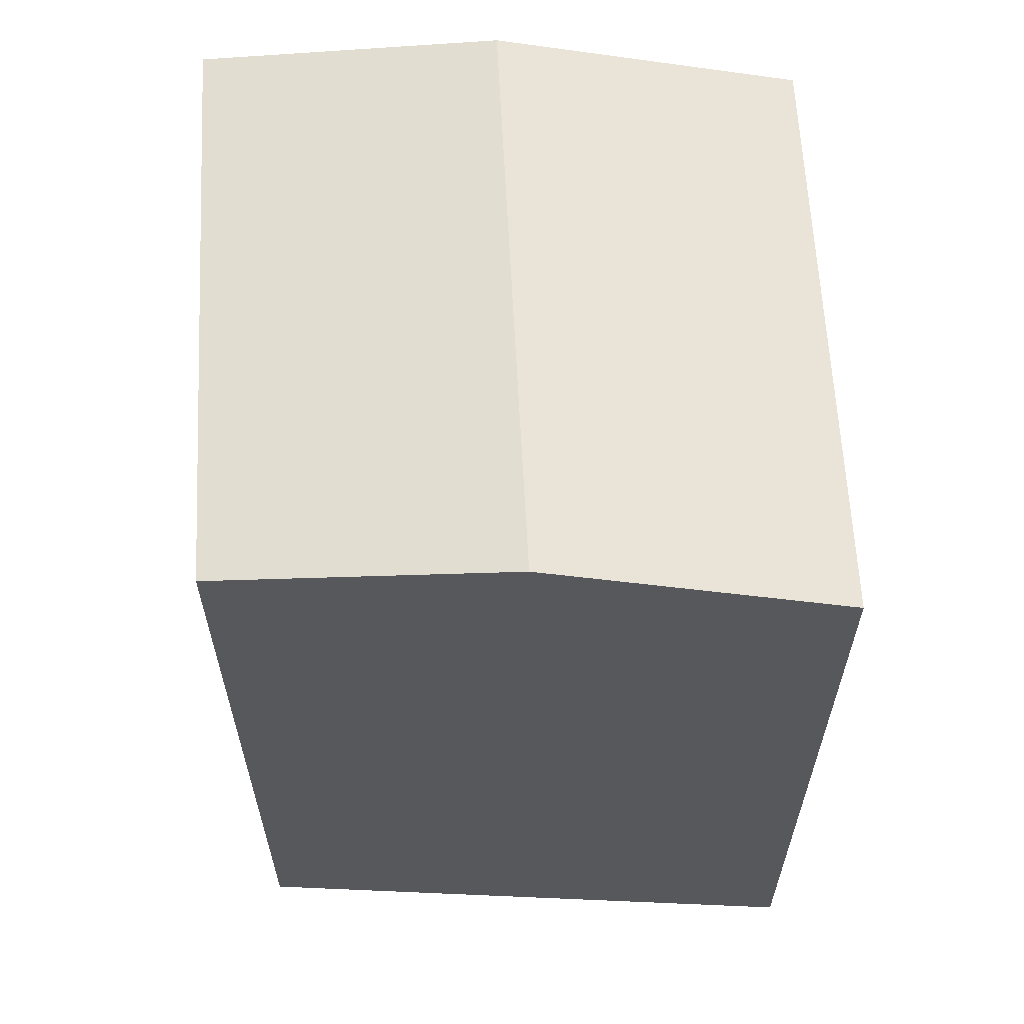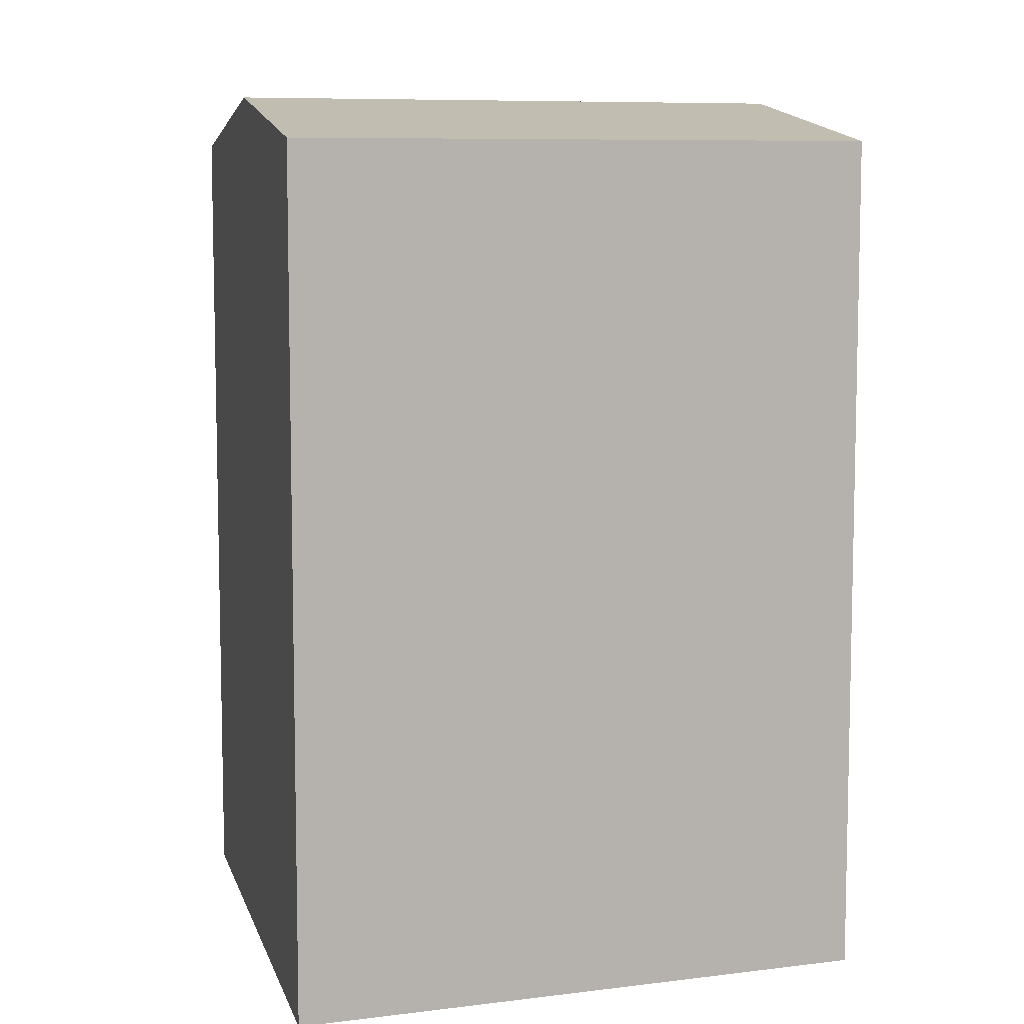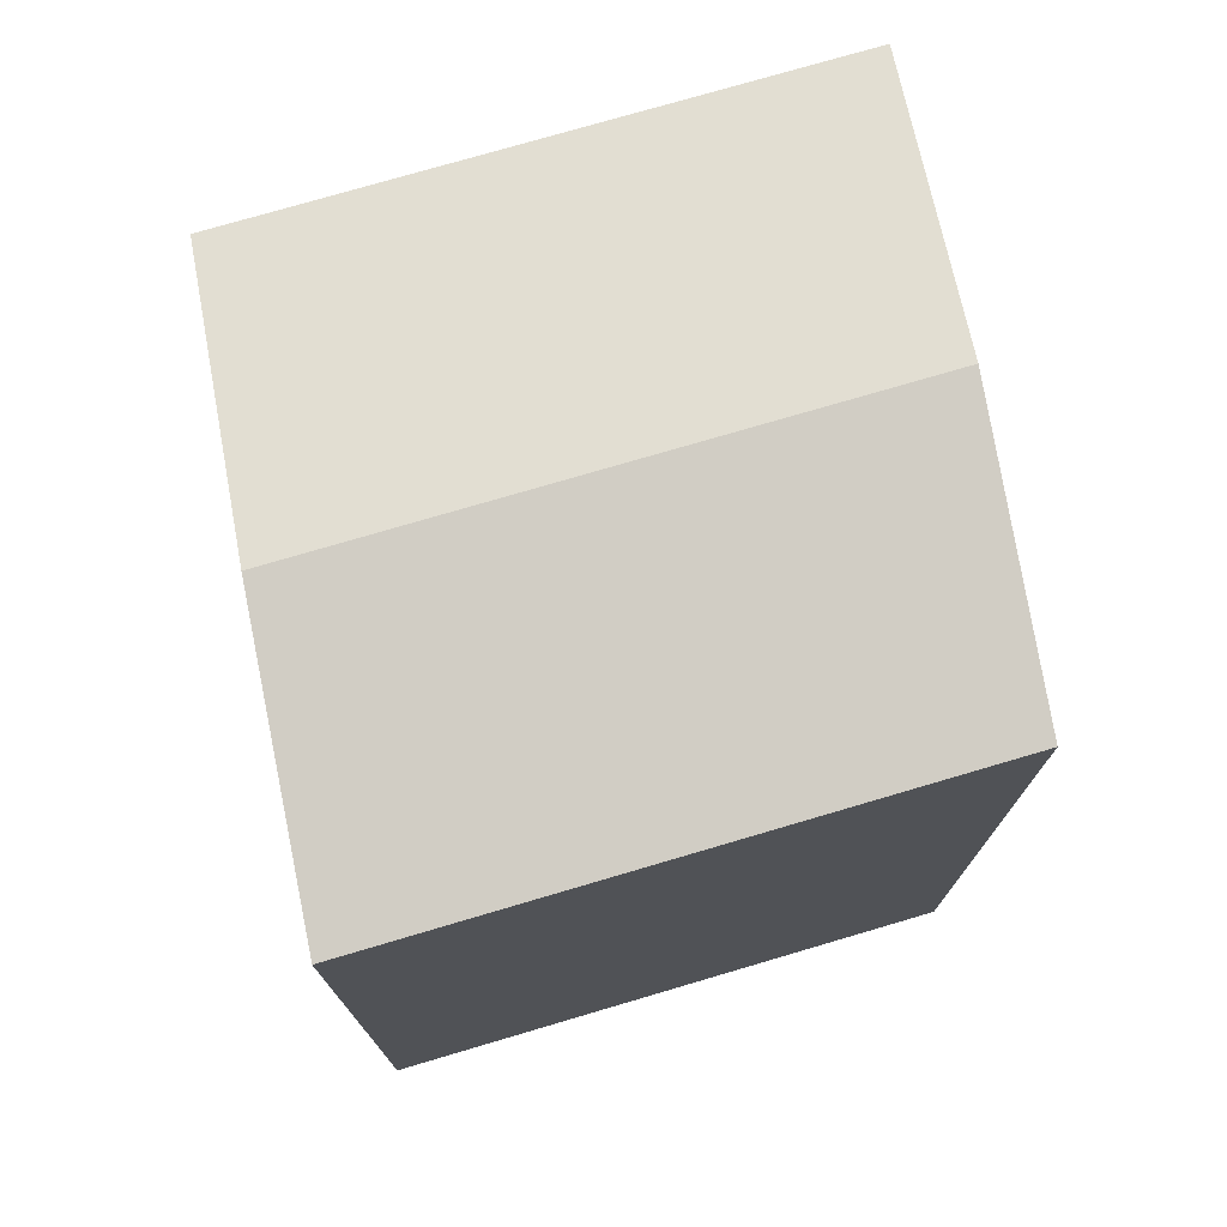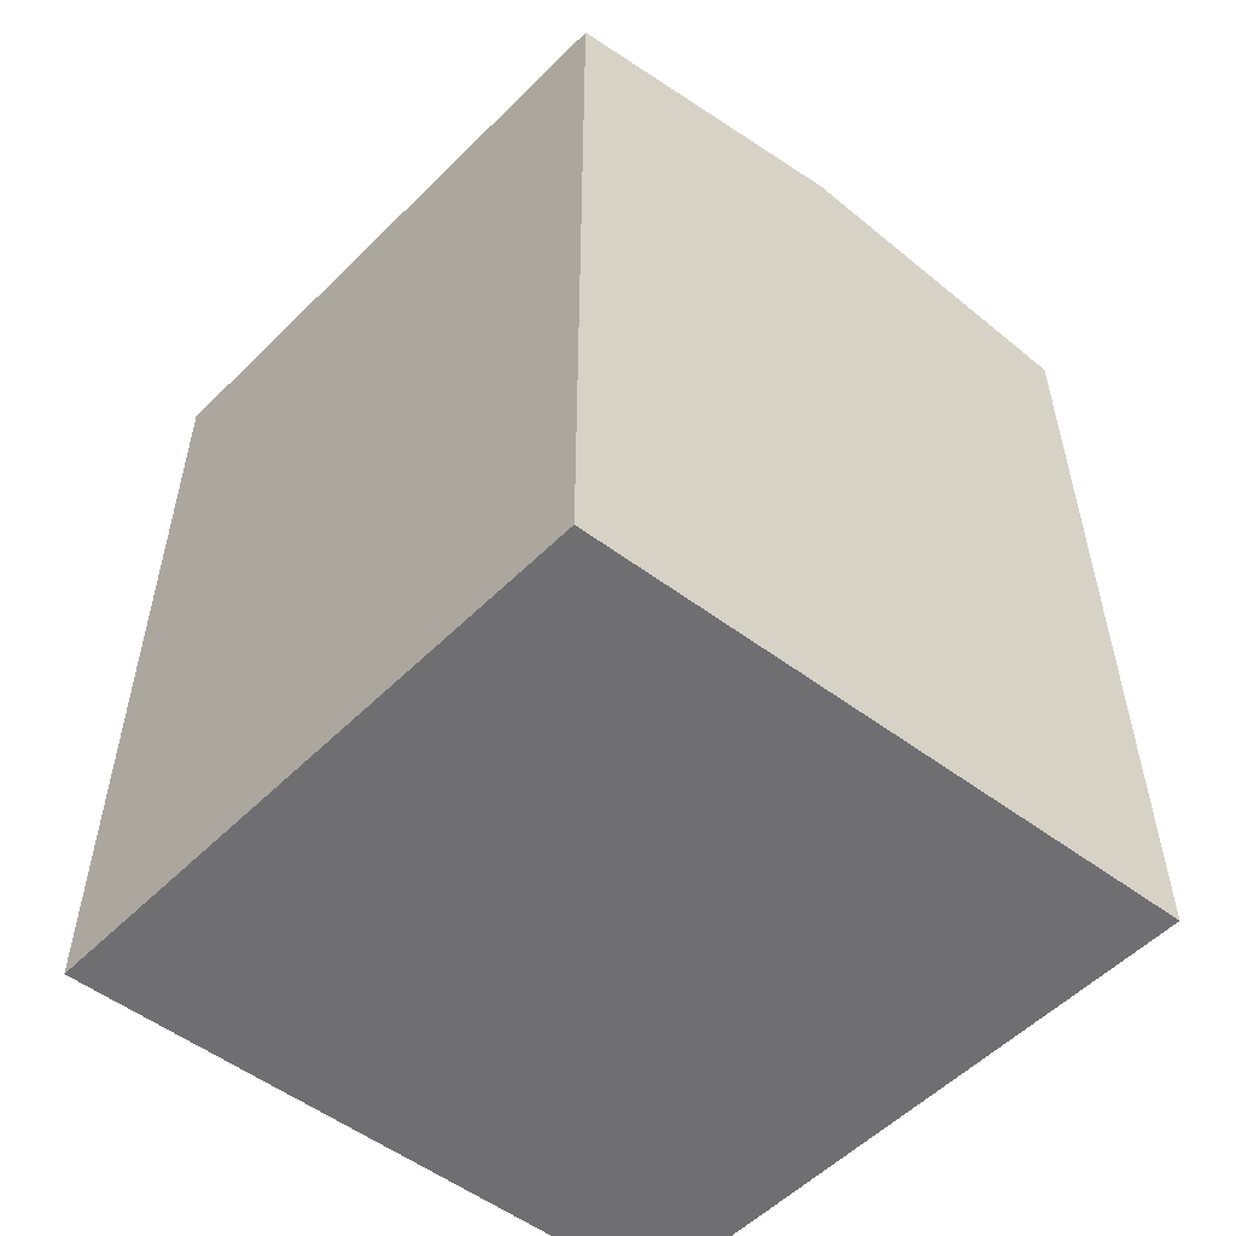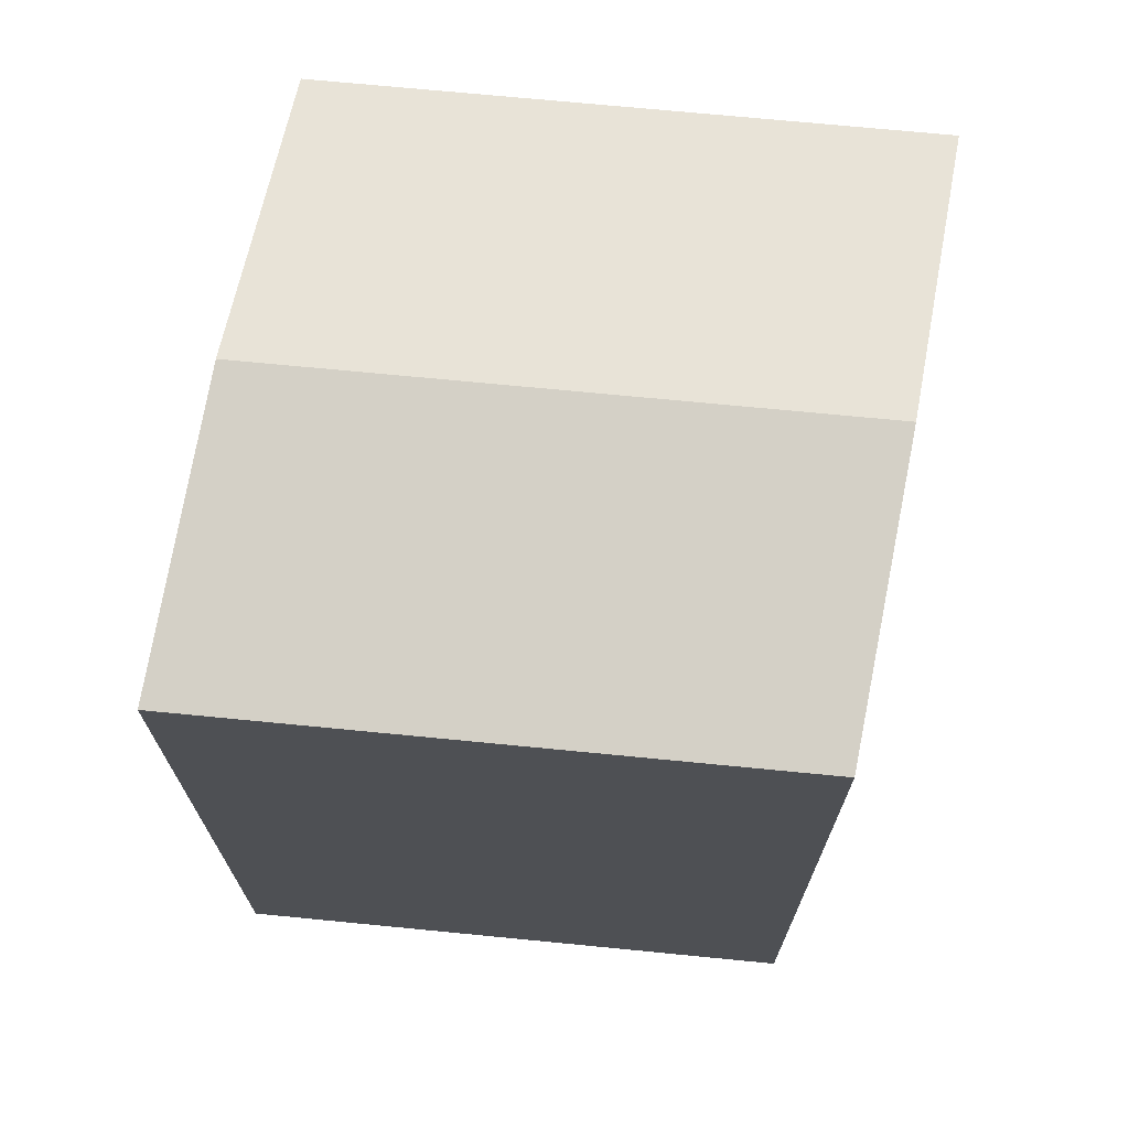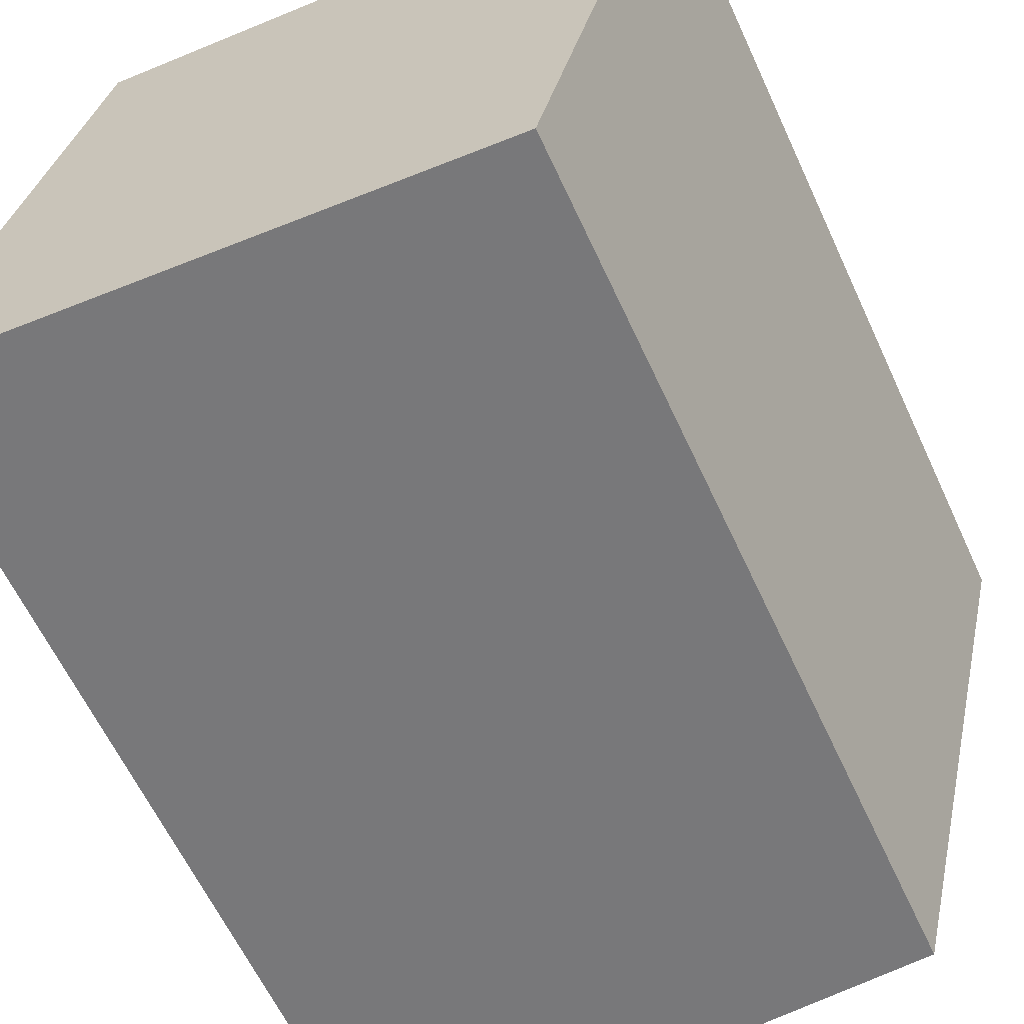
<metadata>
{"format":"obj","ext":"obj","renderer":"f3d","projection":"perspective","resolution":1024,"background":"white","views":[{"elev":62.3,"azim":-169.4,"up":"+Y"},{"elev":8.1,"azim":84.2,"up":"+Y"},{"elev":75.4,"azim":87.1,"up":"+Y"},{"elev":-54.7,"azim":149.8,"up":"+Y"},{"elev":71.0,"azim":-70.9,"up":"+Y"},{"elev":-62.0,"azim":24.8,"up":"+Z"}]}
</metadata>
<code>
v  6.101 18.49 -0.8652
v  2.845 17.53 11.82
v  8.945 18.49 10.95
v  0.0003745 17.53 -0.0005545
v  12.2 17.53 -1.73
v  15.05 17.53 10.09
v  2.845 -7.237e-16 11.82
v  15.05 -6.179e-16 10.09
v  0 0 0
v  12.2 1.059e-16 -1.729
g defaultobject
f 1 2 3
f 2 1 4
f 5 3 6
f 3 5 1
f 6 7 8
f 7 6 2
f 2 6 3
f 2 9 7
f 9 2 4
f 4 10 9
f 10 4 5
f 5 4 1
f 10 6 8
f 6 10 5
f 7 10 8
f 10 7 9

</code>
